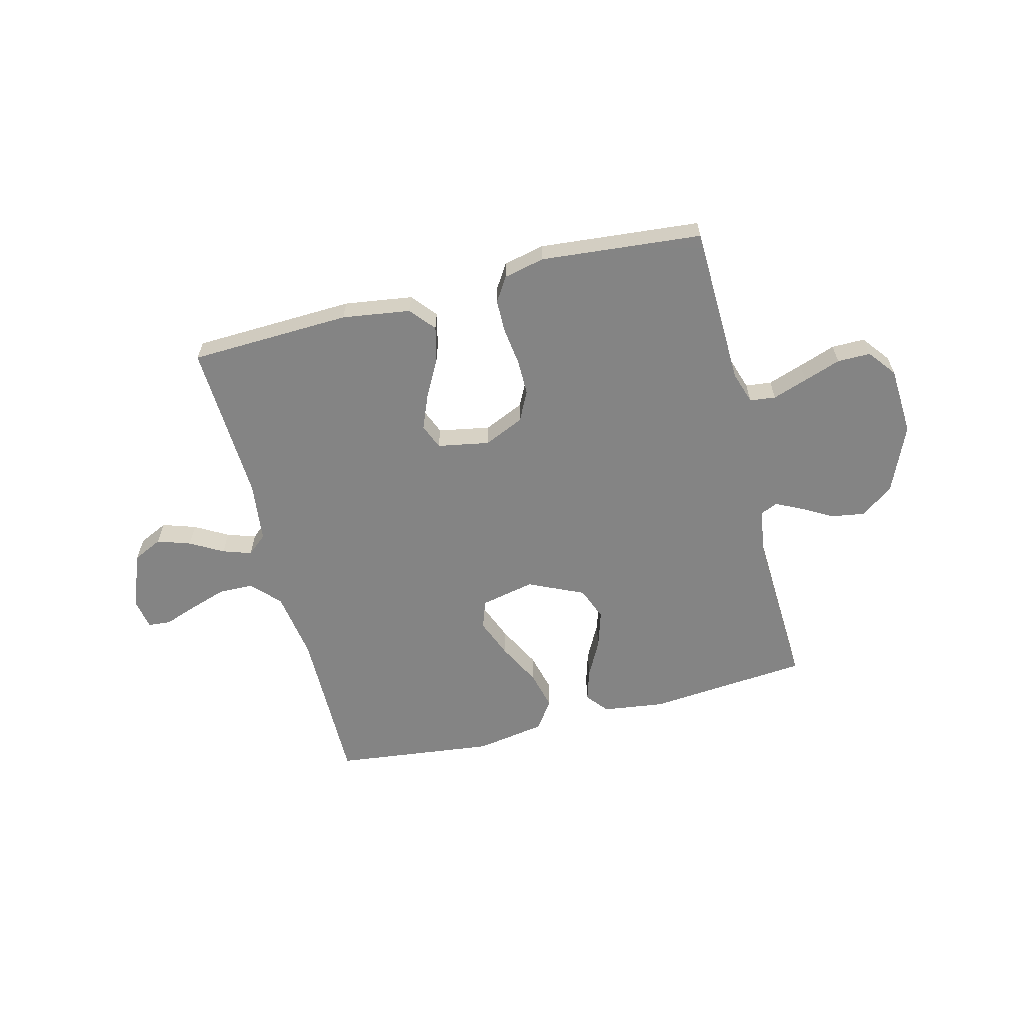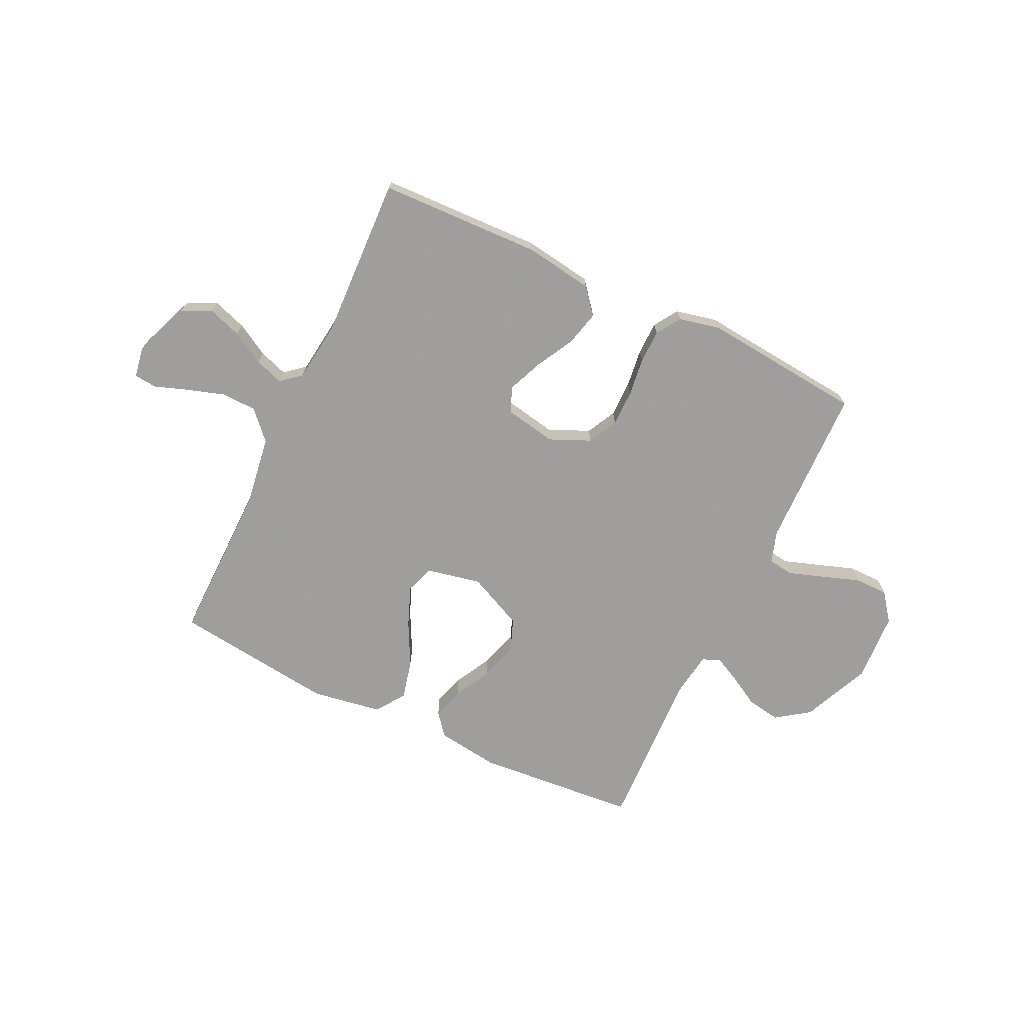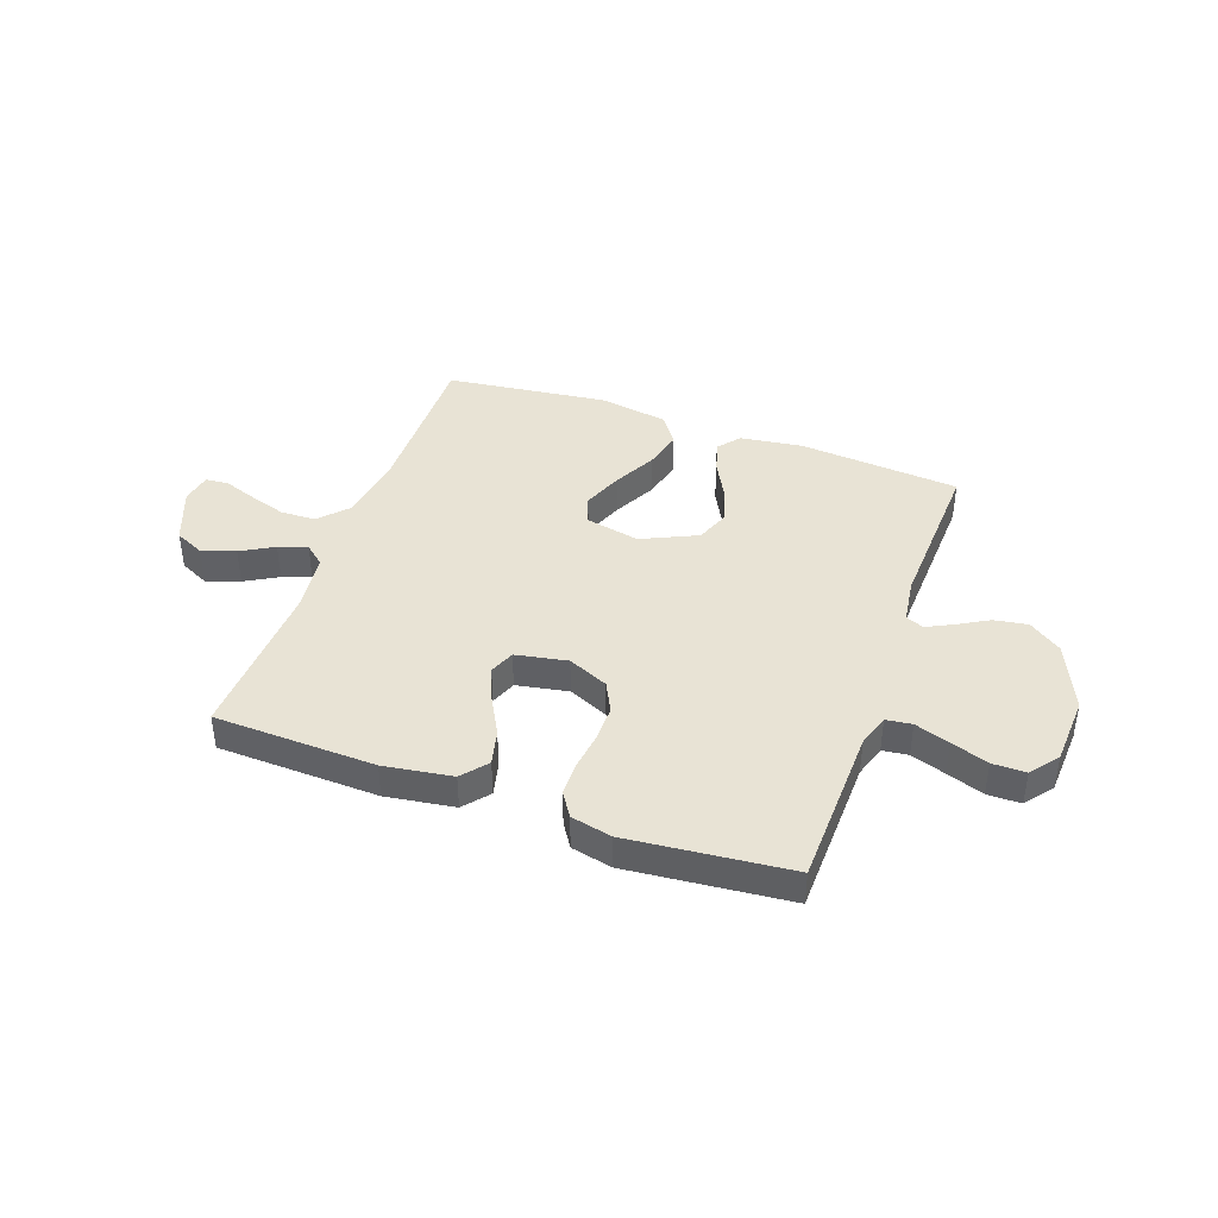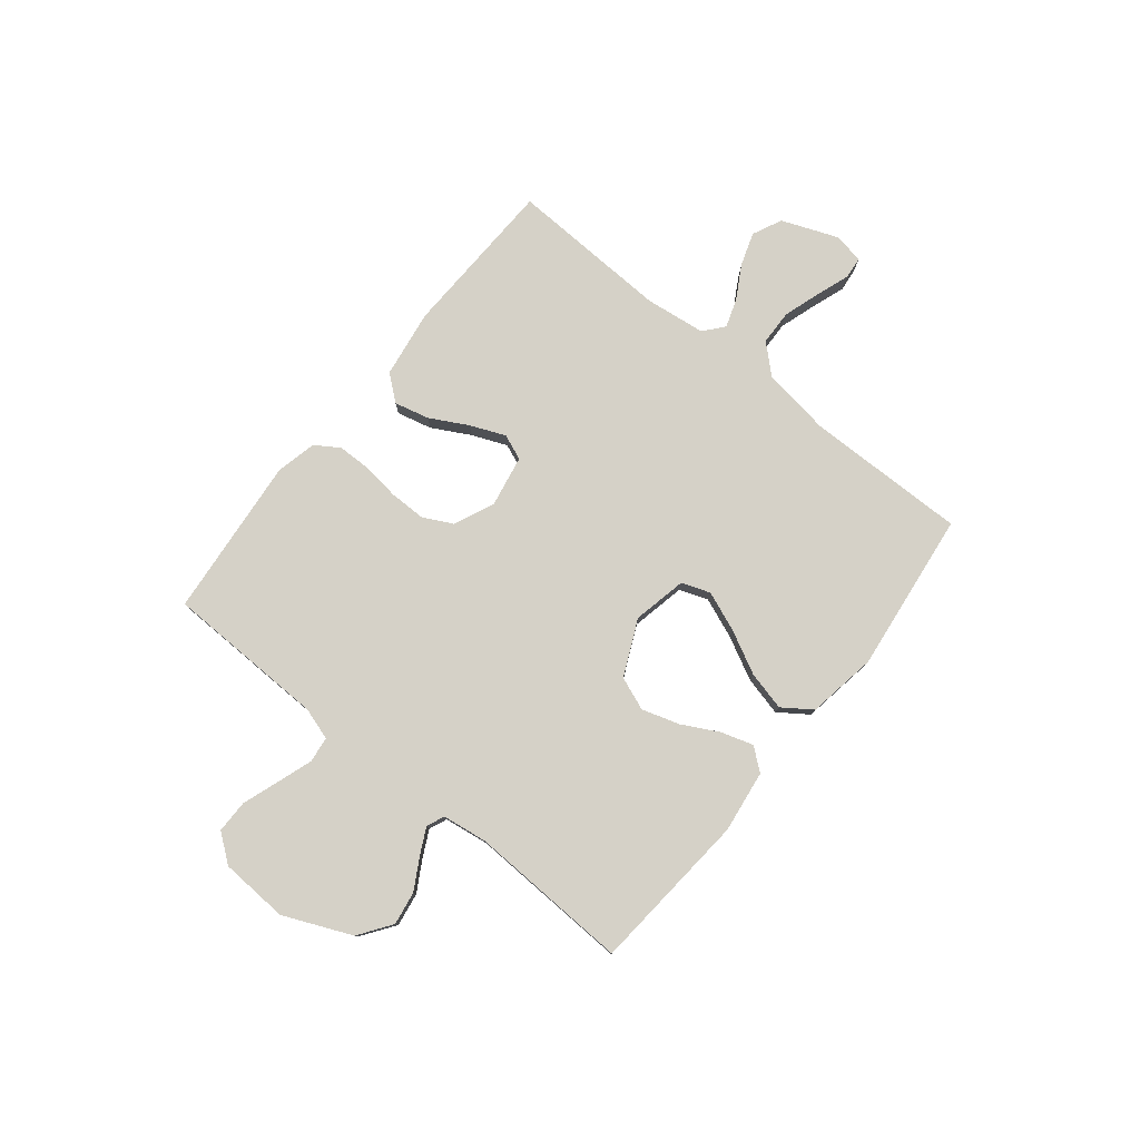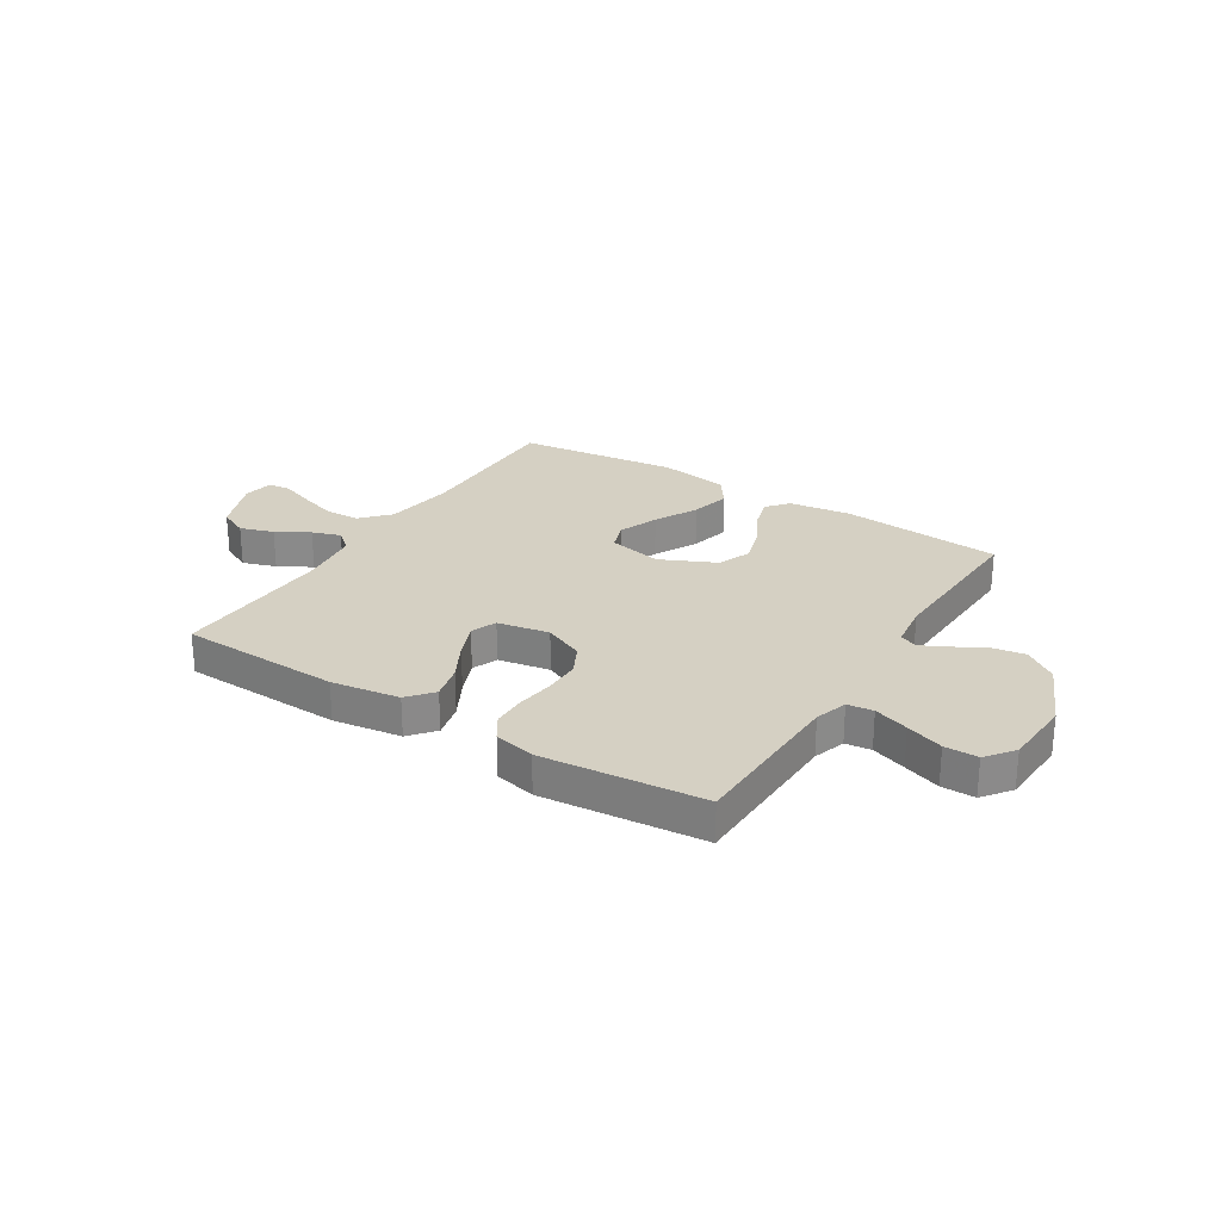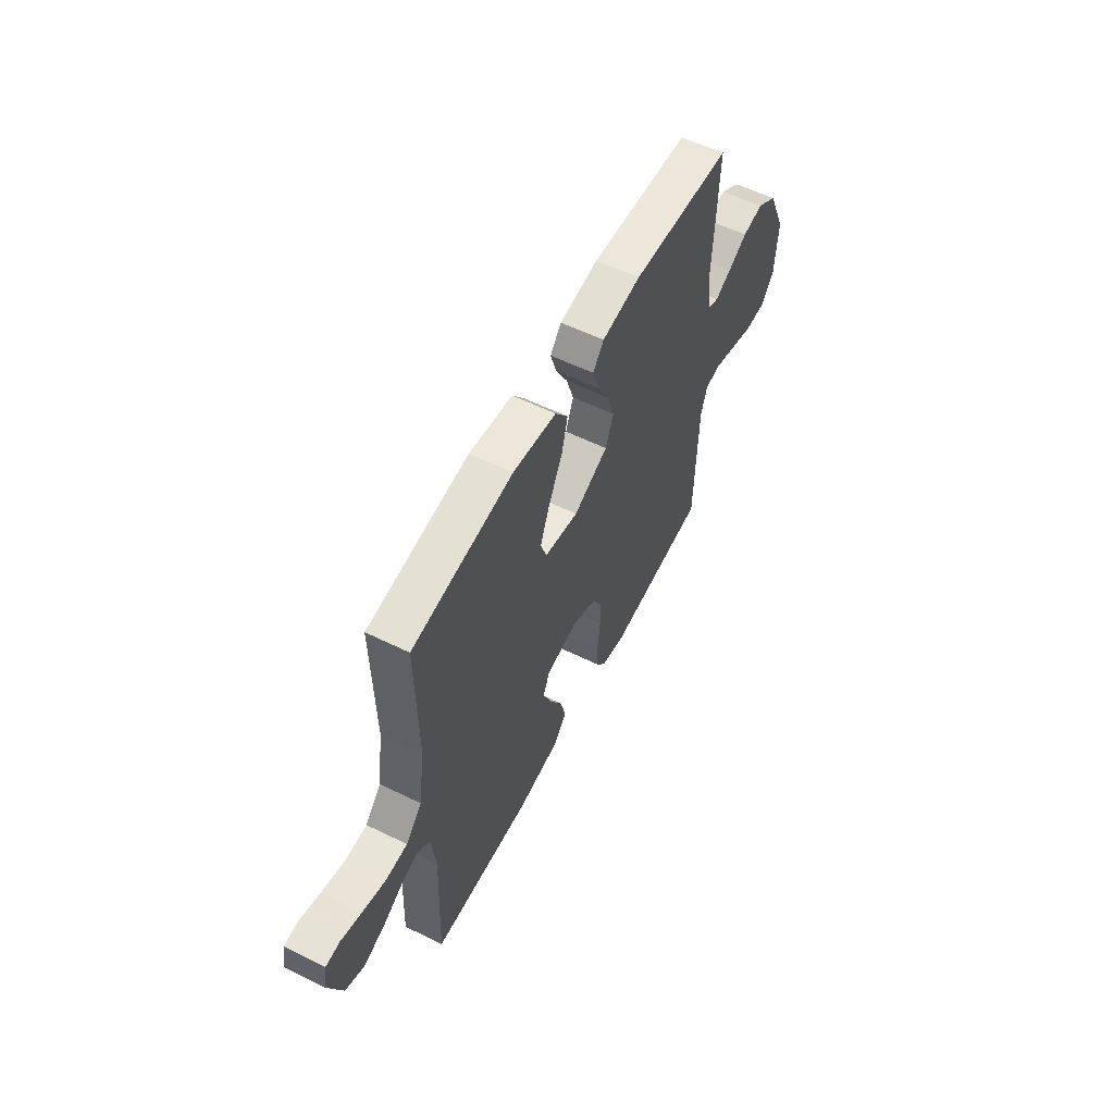
<metadata>
{"format":"obj","ext":"obj","renderer":"f3d","projection":"perspective","resolution":1024,"background":"white","views":[{"elev":-61.3,"azim":-165.5,"up":"+Y"},{"elev":-71.1,"azim":154.5,"up":"+Y"},{"elev":41.1,"azim":-160.3,"up":"+Y"},{"elev":78.8,"azim":-51.1,"up":"+Y"},{"elev":26.3,"azim":-147.8,"up":"+Y"},{"elev":57.8,"azim":117.0,"up":"+Z"}]}
</metadata>
<code>
v 0.5 0.07 -0.5
v 0.2 0.07 -0.51
v 0.073 0.07 -0.491
v 0.034 0.07 -0.444
v 0.05 0.07 -0.379
v 0.088 0.07 -0.309
v 0.115 0.07 -0.244
v 0.096 0.07 -0.197
v 0 0.07 -0.179
v -0.075 0.07 -0.212
v -0.103 0.07 -0.267
v -0.103 0.07 -0.335
v -0.094 0.07 -0.405
v -0.095 0.07 -0.467
v -0.124 0.07 -0.512
v -0.2 0.07 -0.529
v -0.5 0.07 -0.5
v -0.507 0.07 -0.2
v -0.526 0.07 -0.14
v -0.574 0.07 -0.134
v -0.639 0.07 -0.156
v -0.708 0.07 -0.18
v -0.77 0.07 -0.18
v -0.81 0.07 -0.128
v -0.817 0.07 0
v -0.762 0.07 0.126
v -0.701 0.07 0.169
v -0.639 0.07 0.159
v -0.581 0.07 0.126
v -0.533 0.07 0.102
v -0.5 0.07 0.116
v -0.488 0.07 0.2
v -0.5 0.07 0.5
v -0.2 0.07 0.525
v -0.084 0.07 0.509
v -0.051 0.07 0.468
v -0.069 0.07 0.409
v -0.105 0.07 0.341
v -0.127 0.07 0.271
v -0.103 0.07 0.209
v 0 0.07 0.161
v 0.101 0.07 0.182
v 0.12 0.07 0.235
v 0.091 0.07 0.309
v 0.05 0.07 0.389
v 0.032 0.07 0.462
v 0.07 0.07 0.516
v 0.2 0.07 0.537
v 0.5 0.07 0.5
v 0.496 0.07 0.2
v 0.515 0.07 0.071
v 0.563 0.07 0.019
v 0.628 0.07 0.017
v 0.697 0.07 0.039
v 0.759 0.07 0.061
v 0.801 0.07 0.057
v 0.811 0.07 0
v 0.77 0.07 -0.104
v 0.715 0.07 -0.13
v 0.653 0.07 -0.109
v 0.592 0.07 -0.074
v 0.539 0.07 -0.056
v 0.502 0.07 -0.087
v 0.488 0.07 -0.2
v 0.5 0 -0.5
v 0.2 0 -0.51
v 0.073 0 -0.491
v 0.034 0 -0.444
v 0.05 0 -0.379
v 0.088 0 -0.309
v 0.115 0 -0.244
v 0.096 0 -0.197
v 0 0 -0.179
v -0.075 0 -0.212
v -0.103 0 -0.267
v -0.103 0 -0.335
v -0.094 0 -0.405
v -0.095 0 -0.467
v -0.124 0 -0.512
v -0.2 0 -0.529
v -0.5 0 -0.5
v -0.507 0 -0.2
v -0.526 0 -0.14
v -0.574 0 -0.134
v -0.639 0 -0.156
v -0.708 0 -0.18
v -0.77 0 -0.18
v -0.81 0 -0.128
v -0.817 0 0
v -0.762 0 0.126
v -0.701 0 0.169
v -0.639 0 0.159
v -0.581 0 0.126
v -0.533 0 0.102
v -0.5 0 0.116
v -0.488 0 0.2
v -0.5 0 0.5
v -0.2 0 0.525
v -0.084 0 0.509
v -0.051 0 0.468
v -0.069 0 0.409
v -0.105 0 0.341
v -0.127 0 0.271
v -0.103 0 0.209
v 0 0 0.161
v 0.101 0 0.182
v 0.12 0 0.235
v 0.091 0 0.309
v 0.05 0 0.389
v 0.032 0 0.462
v 0.07 0 0.516
v 0.2 0 0.537
v 0.5 0 0.5
v 0.496 0 0.2
v 0.515 0 0.071
v 0.563 0 0.019
v 0.628 0 0.017
v 0.697 0 0.039
v 0.759 0 0.061
v 0.801 0 0.057
v 0.811 0 0
v 0.77 0 -0.104
v 0.715 0 -0.13
v 0.653 0 -0.109
v 0.592 0 -0.074
v 0.539 0 -0.056
v 0.502 0 -0.087
v 0.488 0 -0.2
f 59 60 61
f 58 59 61
f 57 58 61
f 56 57 61
f 55 56 61
f 54 55 61
f 53 54 61 62
f 52 53 62
f 51 52 62 63
f 48 49 50
f 47 48 50
f 46 47 50
f 45 46 50
f 44 45 50
f 51 63 64
f 50 51 64
f 44 50 64
f 43 44 64
f 36 37 38
f 35 36 38
f 34 35 38
f 33 34 38
f 32 33 38
f 31 32 38 39
f 30 31 39 40
f 27 28 29
f 26 27 29
f 25 26 29
f 24 25 29
f 23 24 29
f 22 23 29
f 21 22 29
f 20 21 29 30
f 30 40 41
f 20 30 41
f 19 20 41
f 16 17 18
f 15 16 18
f 14 15 18
f 13 14 18
f 12 13 18
f 11 12 18 19
f 4 5 6
f 3 4 6
f 2 3 6
f 1 2 6
f 64 1 6
f 64 6 7
f 64 7 8
f 43 64 8
f 42 43 8
f 19 41 42
f 11 19 42
f 10 11 42
f 9 10 42
f 8 9 42
f 125 124 123
f 125 123 122
f 125 122 121
f 125 121 120
f 125 120 119
f 125 119 118
f 126 125 118 117
f 126 117 116
f 127 126 116 115
f 114 113 112
f 114 112 111
f 114 111 110
f 114 110 109
f 114 109 108
f 128 127 115
f 128 115 114
f 128 114 108
f 128 108 107
f 102 101 100
f 102 100 99
f 102 99 98
f 102 98 97
f 102 97 96
f 103 102 96 95
f 104 103 95 94
f 93 92 91
f 93 91 90
f 93 90 89
f 93 89 88
f 93 88 87
f 93 87 86
f 93 86 85
f 94 93 85 84
f 105 104 94
f 105 94 84
f 105 84 83
f 82 81 80
f 82 80 79
f 82 79 78
f 82 78 77
f 82 77 76
f 83 82 76 75
f 70 69 68
f 70 68 67
f 70 67 66
f 70 66 65
f 70 65 128
f 71 70 128
f 72 71 128
f 72 128 107
f 72 107 106
f 106 105 83
f 106 83 75
f 106 75 74
f 106 74 73
f 106 73 72
f 1 65 66 2
f 2 66 67 3
f 3 67 68 4
f 4 68 69 5
f 5 69 70 6
f 6 70 71 7
f 7 71 72 8
f 8 72 73 9
f 9 73 74 10
f 10 74 75 11
f 11 75 76 12
f 12 76 77 13
f 13 77 78 14
f 14 78 79 15
f 15 79 80 16
f 16 80 81 17
f 17 81 82 18
f 18 82 83 19
f 19 83 84 20
f 20 84 85 21
f 21 85 86 22
f 22 86 87 23
f 23 87 88 24
f 24 88 89 25
f 25 89 90 26
f 26 90 91 27
f 27 91 92 28
f 28 92 93 29
f 29 93 94 30
f 30 94 95 31
f 31 95 96 32
f 32 96 97 33
f 33 97 98 34
f 34 98 99 35
f 35 99 100 36
f 36 100 101 37
f 37 101 102 38
f 38 102 103 39
f 39 103 104 40
f 40 104 105 41
f 41 105 106 42
f 42 106 107 43
f 43 107 108 44
f 44 108 109 45
f 45 109 110 46
f 46 110 111 47
f 47 111 112 48
f 48 112 113 49
f 49 113 114 50
f 50 114 115 51
f 51 115 116 52
f 52 116 117 53
f 53 117 118 54
f 54 118 119 55
f 55 119 120 56
f 56 120 121 57
f 57 121 122 58
f 58 122 123 59
f 59 123 124 60
f 60 124 125 61
f 61 125 126 62
f 62 126 127 63
f 63 127 128 64
f 64 128 65 1

</code>
